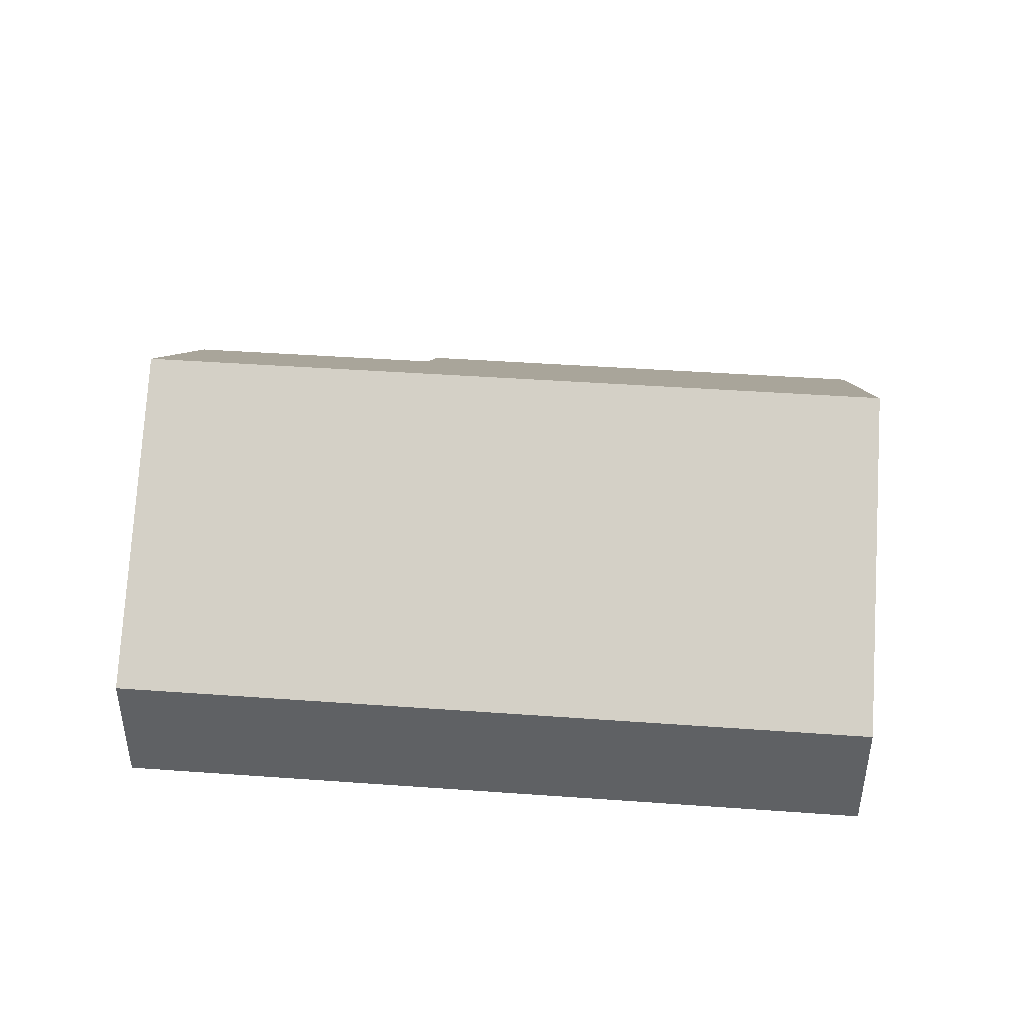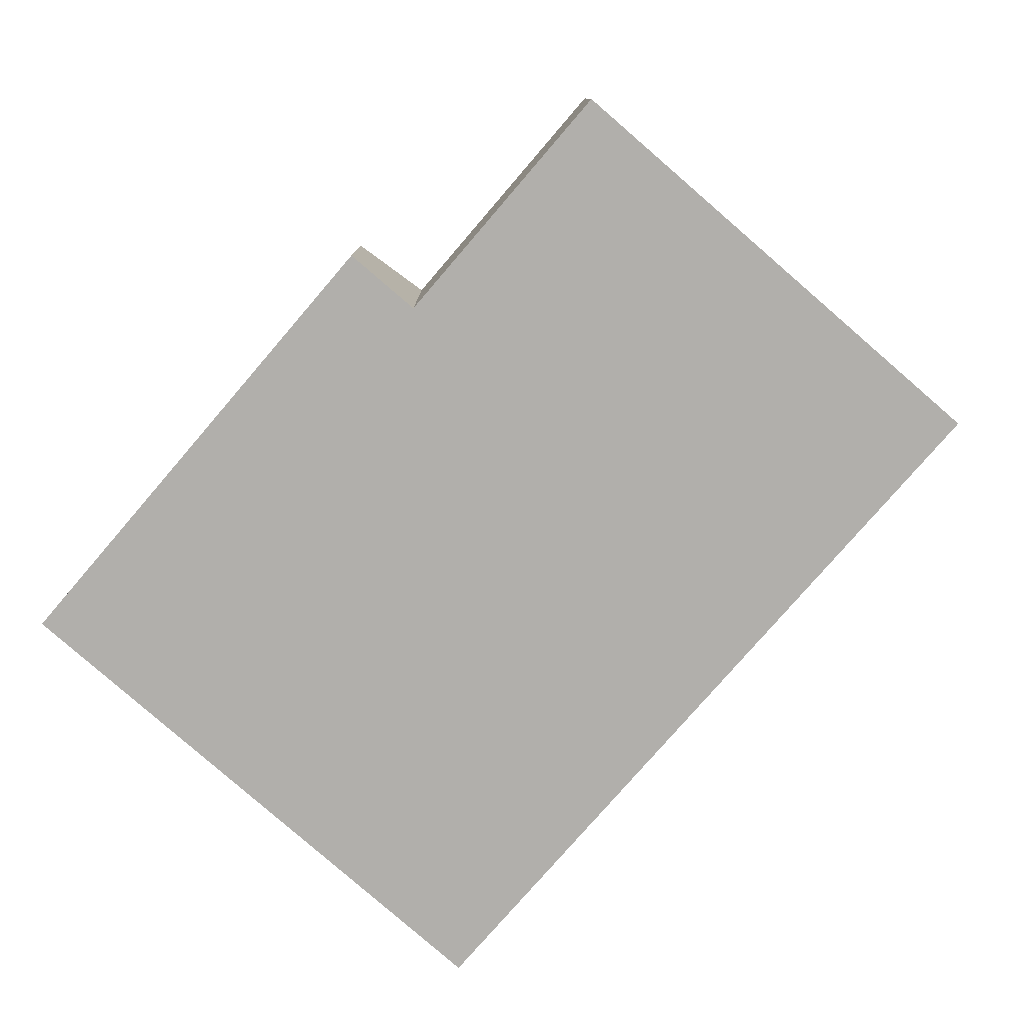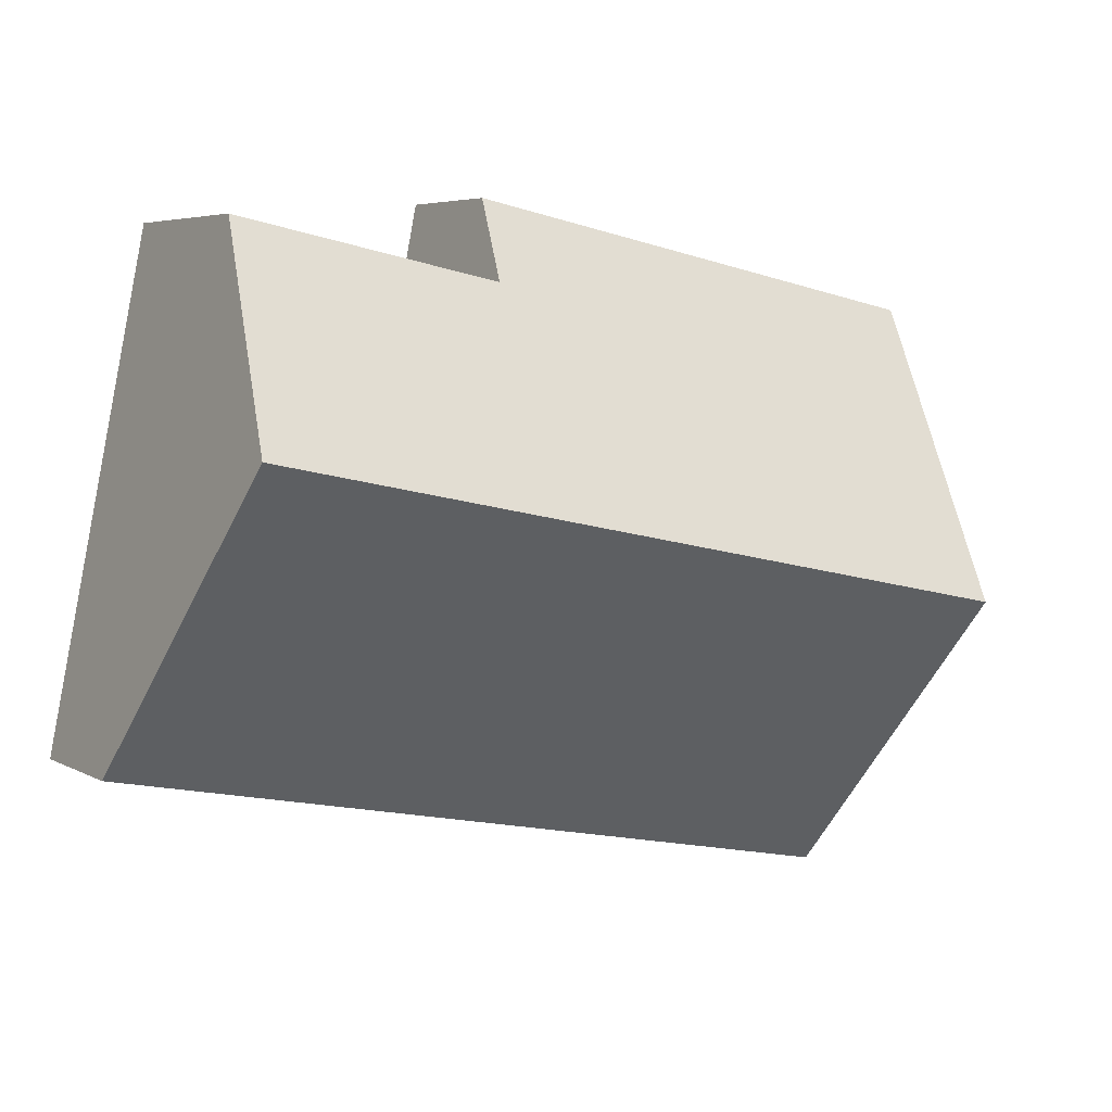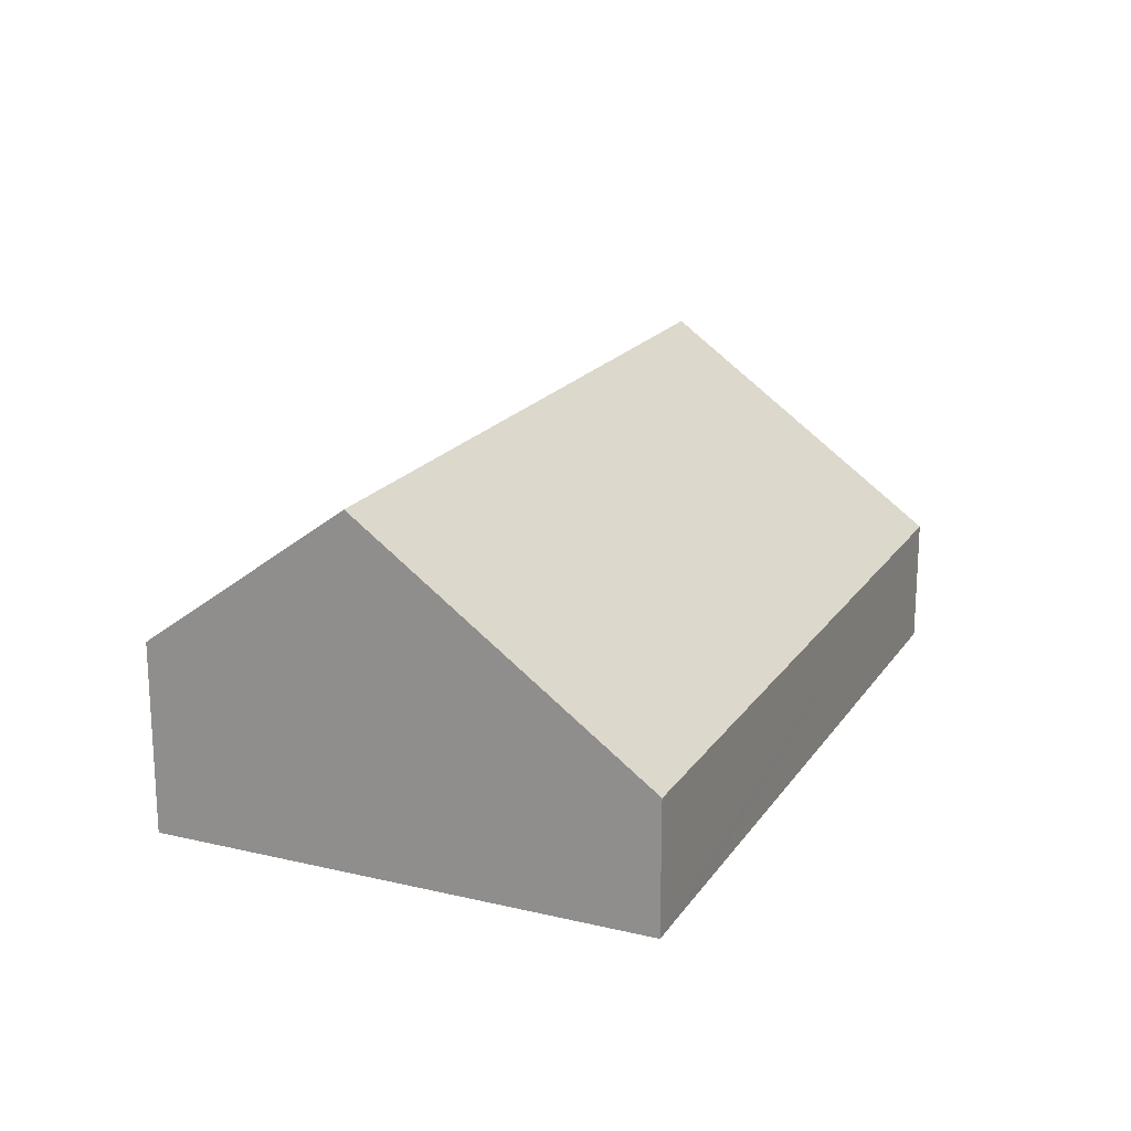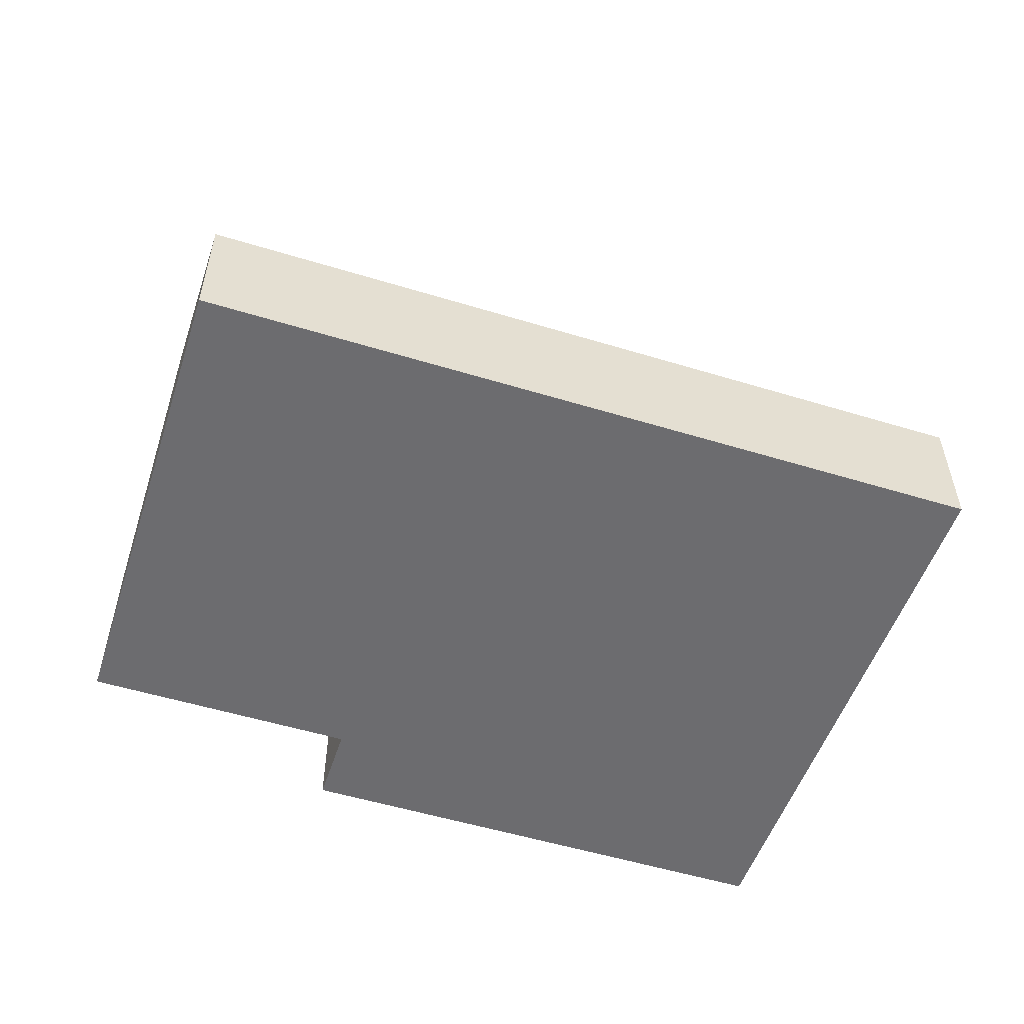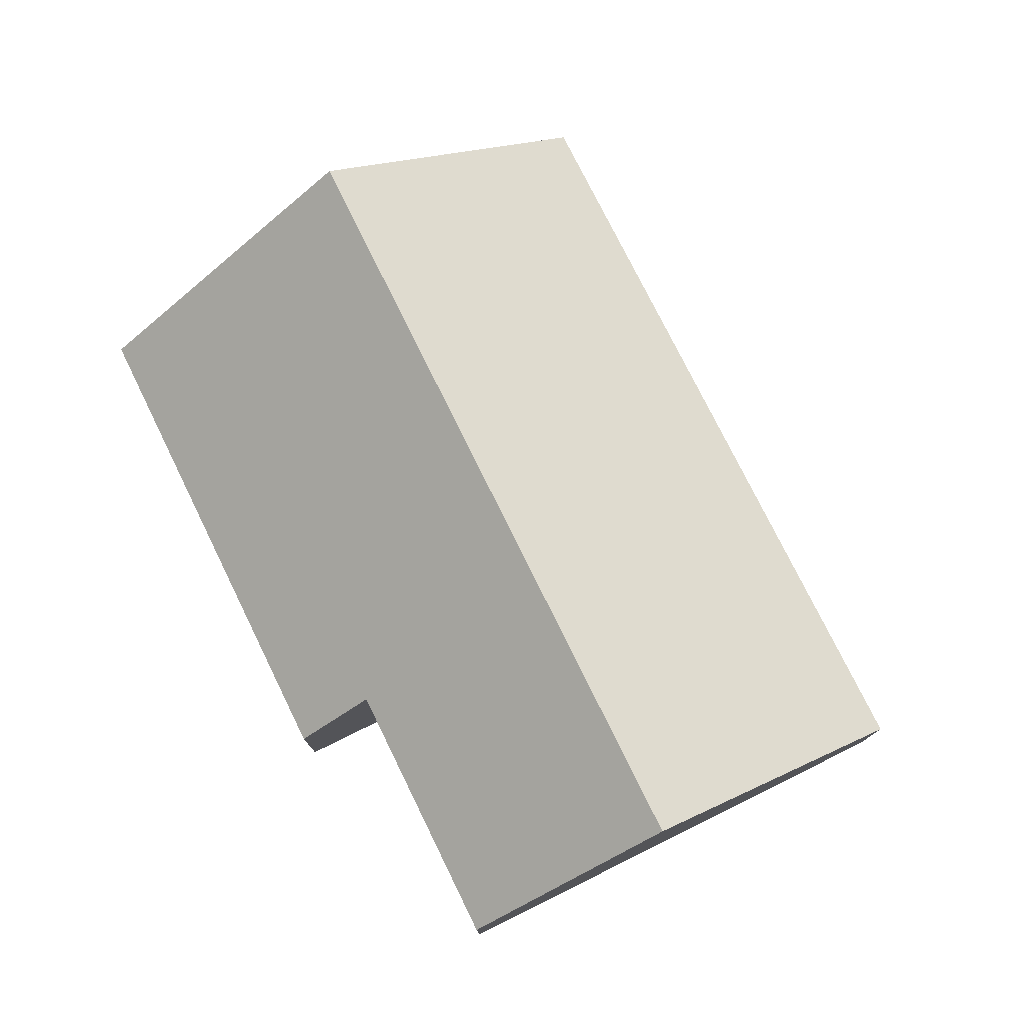
<metadata>
{"format":"obj","ext":"obj","renderer":"f3d","projection":"perspective","resolution":1024,"background":"white","views":[{"elev":43.0,"azim":173.4,"up":"+Y"},{"elev":-78.1,"azim":37.8,"up":"+Y"},{"elev":5.1,"azim":148.0,"up":"+Z"},{"elev":19.0,"azim":102.5,"up":"+Y"},{"elev":-53.8,"azim":150.5,"up":"+Y"},{"elev":76.7,"azim":52.3,"up":"+Y"}]}
</metadata>
<code>
v  17.09 7.079 -2.689
v  10.64 3.926 0.432
v  16.22 3.925 1.565
v  1.101 7.079 -5.937
v  5.94 2.693 1.207
v  0 2.694 1.65e-16
v  10.31 2.694 2.094
v  16.52 2.694 -8.964
v  18.29 2.694 -8.605
v  2.201 2.694 -11.87
v  0 0 0
v  5.94 -7.391e-17 1.207
v  10.31 -1.282e-16 2.094
v  10.64 -2.645e-17 0.432
v  16.22 -9.583e-17 1.565
v  17.09 1.647e-16 -2.689
v  18.29 5.269e-16 -8.605
v  16.52 5.489e-16 -8.964
v  2.201 7.27e-16 -11.87
v  1.101 3.635e-16 -5.937
g defaultobject
f 1 2 3
f 2 1 4
f 2 4 5
f 5 4 6
f 5 7 2
f 8 1 9
f 1 8 4
f 4 8 10
f 11 5 6
f 5 11 12
f 5 12 7
f 7 12 13
f 14 3 2
f 3 14 15
f 7 14 2
f 14 7 13
f 15 1 3
f 1 15 9
f 9 15 16
f 9 16 17
f 17 8 9
f 8 17 10
f 10 17 18
f 10 18 19
f 4 11 6
f 11 4 10
f 11 10 20
f 20 10 19
f 16 18 17
f 18 16 15
f 18 15 14
f 18 14 19
f 19 14 13
f 19 13 12
f 19 12 20
f 20 12 11

</code>
